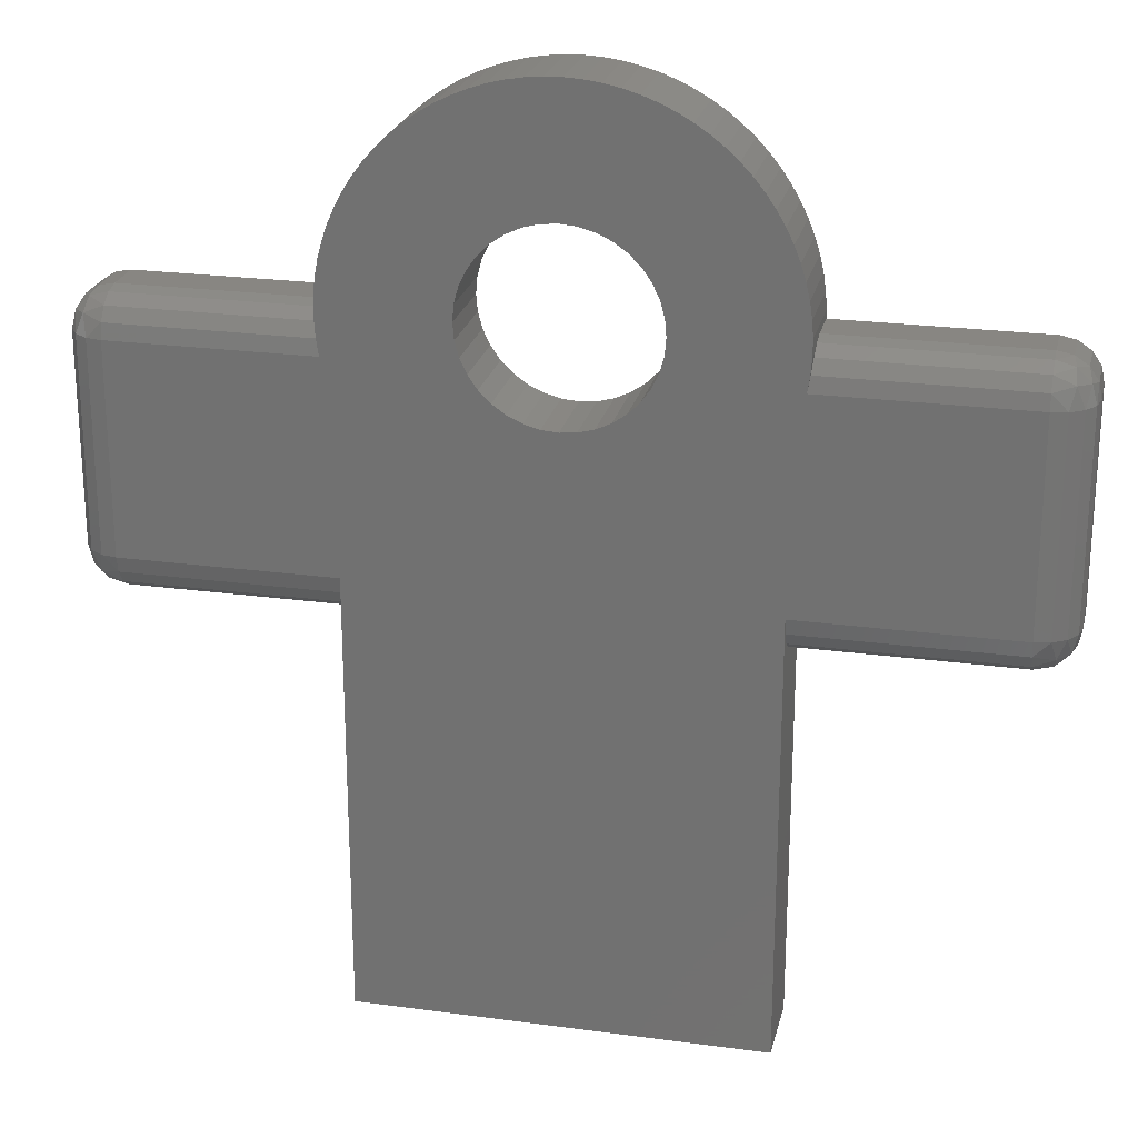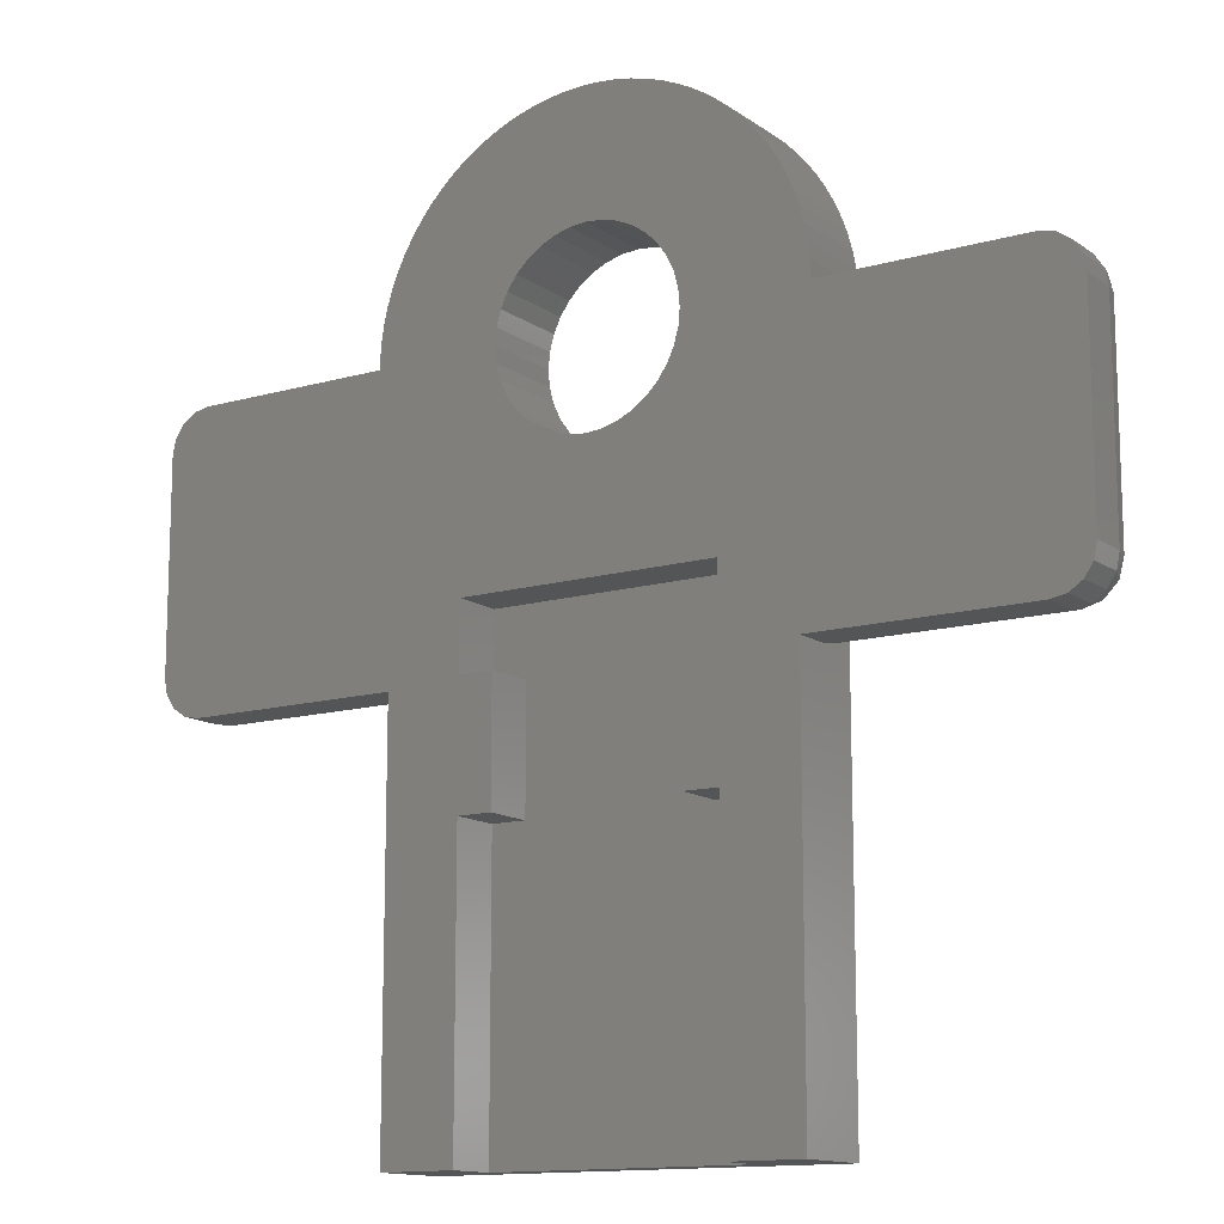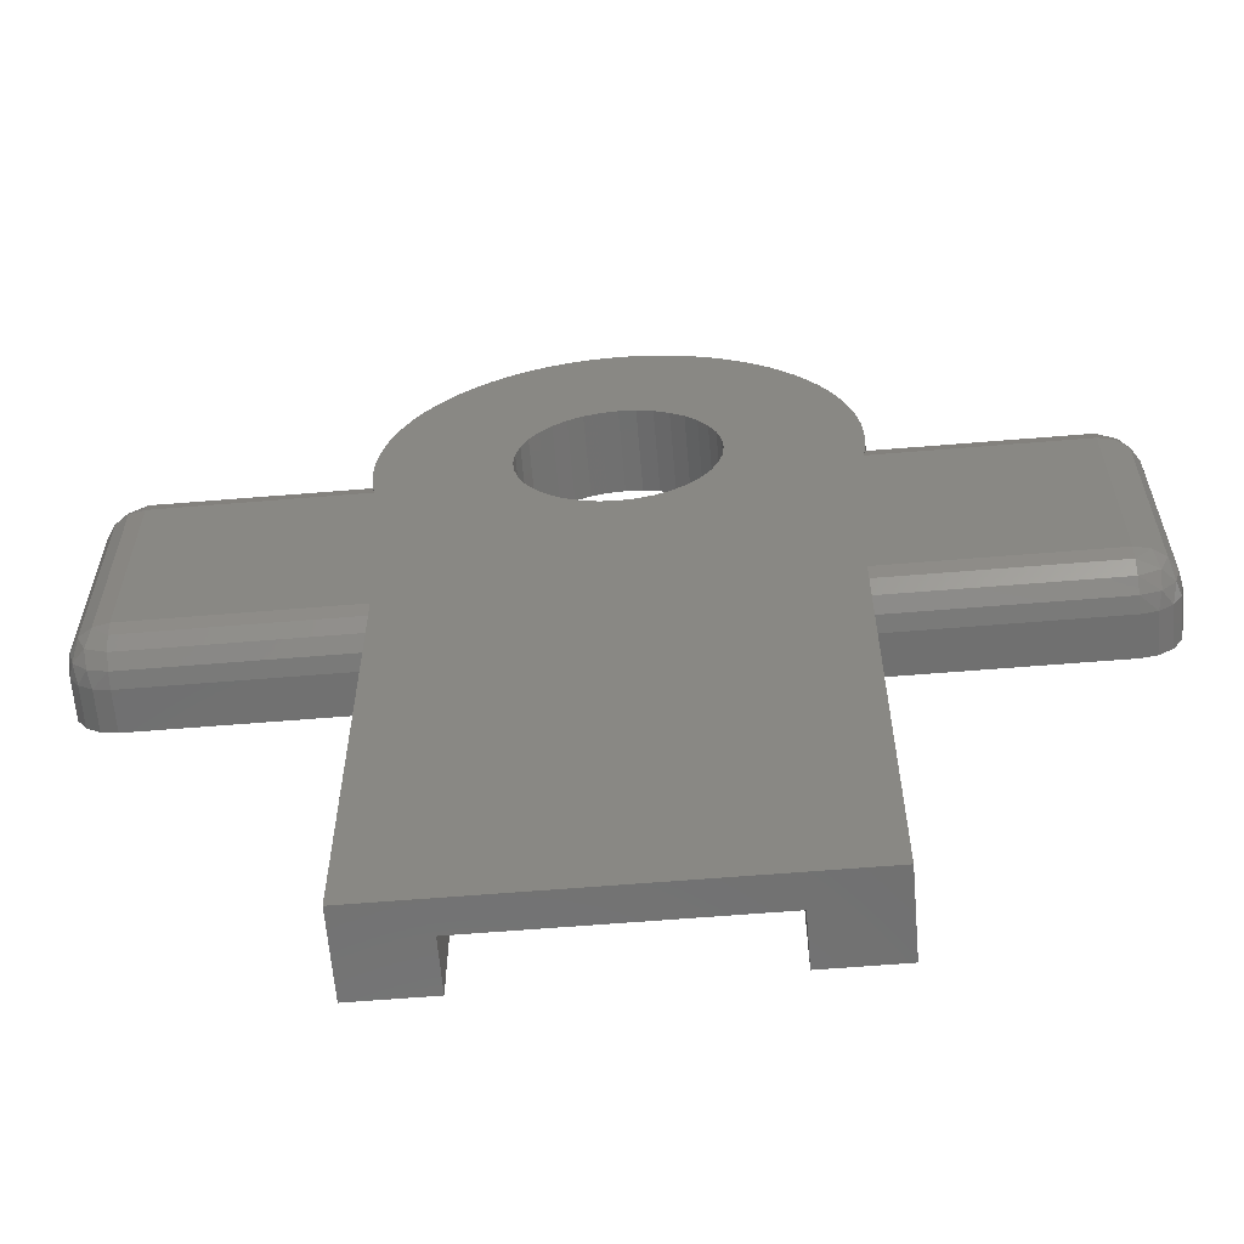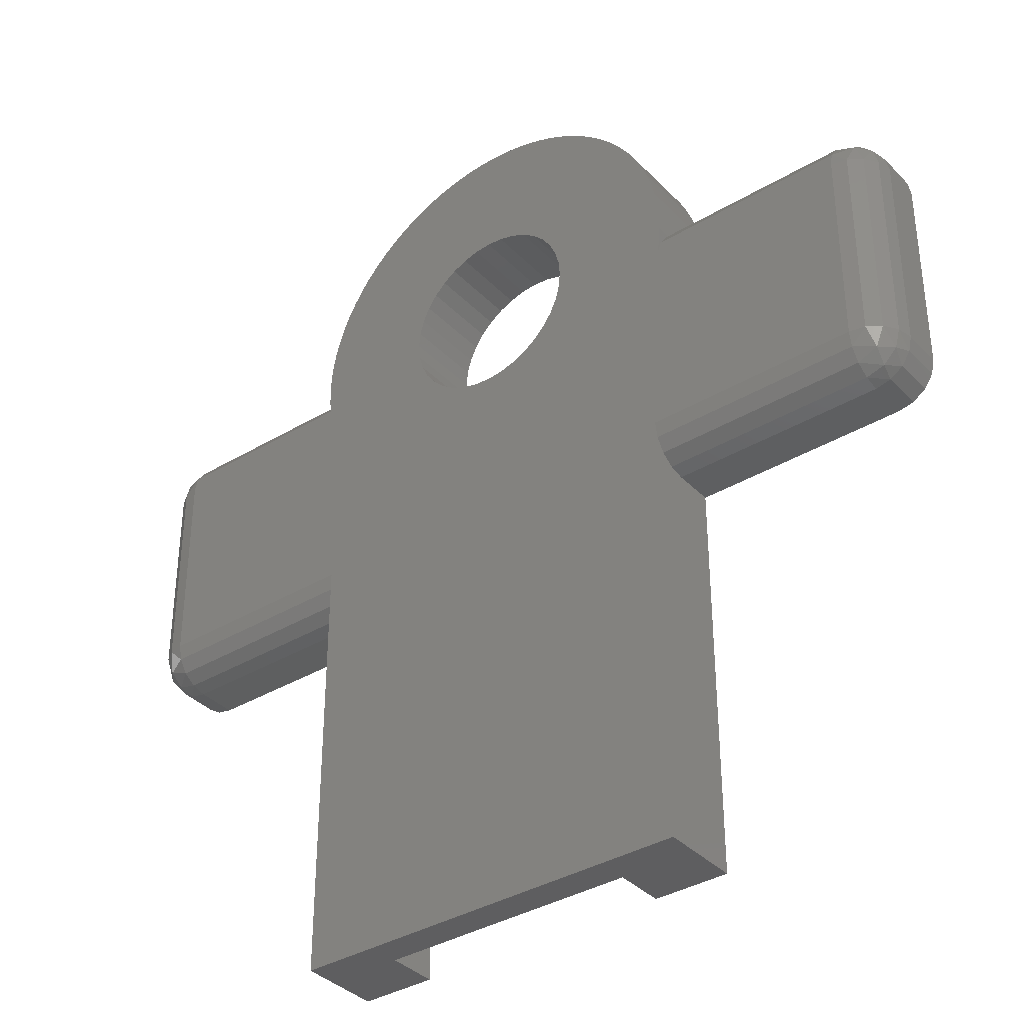
<metadata>
{"format":"stl","ext":"stl","renderer":"f3d","projection":"perspective","resolution":1024,"background":"white","views":[{"elev":23.5,"azim":-167.2,"up":"+Y"},{"elev":-13.2,"azim":33.3,"up":"+Y"},{"elev":-61.9,"azim":-175.2,"up":"+Y"},{"elev":-36.8,"azim":-142.2,"up":"+Y"}]}
</metadata>
<code>
# stl→obj: 308 verts, 616 faces
v 5.235 0.3971 1.95
v 5.19 0.7918 0
v 5.19 0.7918 1.95
v 5.235 0.3971 0
v 5.25 0 0.975
v 5.25 0 1.95
v 5.25 0 0
v 5.115 1.182 0
v 5.115 1.182 1.95
v -2.032 4.841 0
v -2.392 4.673 1.95
v -2.032 4.841 1.95
v -2.392 4.673 0
v -5.156 0.9877 0
v -5.067 1.375 1.95
v -5.067 1.375 0
v -5.156 0.9877 1.95
v 3.816 3.605 0
v 3.533 3.884 1.95
v 3.816 3.605 1.95
v 3.533 3.884 0
v -4.2 3.15 0
v -3.95 3.458 1.95
v -3.95 3.458 0
v -4.2 3.15 1.95
v -4.948 1.754 1.95
v -4.948 1.754 0
v 1.847 4.914 0
v 1.47 5.04 1.95
v 1.847 4.914 1.95
v 1.47 5.04 0
v -4.426 2.823 0
v -4.426 2.823 1.95
v -5.246 -0.1987 0
v -5.24 -0.2856 0.2856
v -5.246 -0.1987 0.4156
v -5.216 -0.5949 0.07891
v -5.216 -0.5949 0
v -3.383 4.015 0
v -3.677 3.747 1.95
v -3.383 4.015 1.95
v -3.677 3.747 0
v 5.212 -0.6019 0.07422
v 5.235 -0.3971 0
v 5.235 -0.3971 0.2111
v 5.19 -0.7918 0
v 5.19 -0.7918 0.03644
v -4.627 2.48 0
v -4.627 2.48 1.95
v 5.011 1.566 1.95
v 4.878 1.94 0
v 4.878 1.94 1.95
v 5.011 1.566 0
v 4.718 2.303 0
v 4.718 2.303 1.95
v 2.567 4.579 0
v 2.214 4.76 1.95
v 2.567 4.579 1.95
v 2.214 4.76 0
v -4.801 2.123 1.95
v -4.801 2.123 0
v -5.246 0.1987 0
v -5.246 0 0.975
v -5.246 0.1987 1.95
v -5.246 -0.07422 0.6019
v -5.246 -8.583e-06 1.95
v -5.246 -0.1987 1.95
v -3.07 4.259 0
v -3.07 4.259 1.95
v 5.25 -8.583e-06 1.95
v 5.235 -0.3971 1.95
v 5.247 -0.07422 0.6019
v 5.239 -0.2856 0.2856
v 3.229 4.14 1.95
v 3.229 4.14 0
v 0.2979 5.242 0
v -0.09935 5.249 1.95
v 0.2979 5.242 1.95
v -0.09935 5.249 0
v 5.155 -0.975 0
v 4.53 2.654 1.95
v 4.316 2.989 0
v 4.316 2.989 1.95
v 4.53 2.654 0
v -2.739 4.479 1.95
v -2.739 4.479 0
v 1.085 5.137 1.95
v 1.085 5.137 0
v -1.279 5.092 0
v -1.66 4.981 1.95
v -1.279 5.092 1.95
v -1.66 4.981 0
v -0.8899 5.174 0
v -0.8899 5.174 1.95
v 4.078 3.307 0
v 4.078 3.307 1.95
v 2.906 4.372 1.95
v 2.906 4.372 0
v -0.496 5.227 1.95
v -0.496 5.227 0
v -4.875 -6.025 0
v 4.875 -6.025 0
v 4.875 -16.75 0
v 2.114 -0.7695 0
v 1.949 -1.125 0
v 2.25 0 0
v 2.216 -0.3907 0
v 2.216 0.3907 0
v 1.949 1.125 0
v 2.114 0.7695 0
v 1.724 1.446 0
v 1.724 -1.446 0
v 1.446 -1.724 0
v 1.125 -1.949 0
v 0.7695 -2.114 0
v 0.3907 -2.216 0
v 0 -2.25 0
v -0.3907 -2.216 0
v -0.7695 -2.114 0
v -1.125 -1.949 0
v -1.446 -1.724 0
v -1.724 -1.446 0
v -5.158 -0.975 0
v -1.125 1.949 0
v -2.25 0 0
v -2.216 -0.3907 0
v -2.216 0.3907 0
v -2.114 -0.7695 0
v -1.949 -1.125 0
v -4.875 -16.75 0
v -10.03 -6.025 0
v -10.03 -0.975 0
v 10.03 -6.025 0
v 10.03 -0.975 0
v 1.446 1.724 0
v 1.125 1.949 0
v 0.7695 2.114 0
v 0.3907 2.216 0
v 0.6935 5.204 0
v 0 2.25 0
v -0.3907 2.216 0
v -0.7695 2.114 0
v -1.446 1.724 0
v -1.724 1.446 0
v -1.949 1.125 0
v -2.114 0.7695 0
v -5.216 0.5949 0
v 0.6935 5.204 1.95
v -5.216 0.5949 1.95
v -5.215 -0.6019 0.07422
v -2.216 0.3907 1.95
v -4.948 -1.754 1.95
v -2.25 0 1.95
v -5.067 -1.375 1.95
v -4.875 -1.938 1.95
v -5.156 -0.9877 1.95
v -5.216 -0.5949 1.95
v -3.075 -6.85 1.95
v -2.25 -9.75 1.95
v -2.25 -6.85 1.95
v -3.075 -9.75 1.95
v 2.216 0.3907 1.95
v 2.25 0 1.95
v 1.125 1.949 1.95
v 2.114 0.7695 1.95
v 1.949 1.125 1.95
v 0.7695 2.114 1.95
v 1.724 1.446 1.95
v 1.446 1.724 1.95
v 0.3907 2.216 1.95
v 0 2.25 1.95
v -0.3907 2.216 1.95
v -0.7695 2.114 1.95
v -1.125 1.949 1.95
v -1.446 1.724 1.95
v -1.724 1.446 1.95
v 2.25 -6.85 1.95
v 3.075 -9.75 1.95
v 3.075 -6.85 1.95
v 2.25 -9.75 1.95
v 2.114 -0.7695 1.95
v 5.011 -1.566 1.95
v 2.216 -0.3907 1.95
v 4.878 -1.94 1.95
v 4.875 -1.948 1.95
v 1.949 -1.125 1.95
v 1.724 -1.446 1.95
v 1.446 -1.724 1.95
v 3.075 -5.25 1.95
v 1.125 -1.949 1.95
v 0.7695 -2.114 1.95
v 0.3907 -2.216 1.95
v 0 -2.25 1.95
v -3.075 -5.25 1.95
v -0.3907 -2.216 1.95
v -0.7695 -2.114 1.95
v -1.125 -1.949 1.95
v -1.446 -1.724 1.95
v -1.949 1.125 1.95
v -1.724 -1.446 1.95
v -1.949 -1.125 1.95
v -2.114 -0.7695 1.95
v -2.216 -0.3907 1.95
v -2.114 0.7695 1.95
v -4.875 -16.75 1.95
v -3.075 -16.75 1.95
v 5.19 -0.7918 1.95
v 5.115 -1.182 1.95
v 4.875 -16.75 1.95
v 3.075 -16.75 1.95
v 4.875 -7 1.95
v 4.875 -7 0.975
v 4.875 -6.926 0.6019
v 4.875 -6.714 0.2856
v 4.875 -6.398 0.07422
v -4.875 -6.926 0.6019
v -4.875 -7 0.975
v -4.875 -6.714 0.2856
v -4.875 -6.398 0.07422
v -4.875 -7 1.95
v -3.075 -16.75 0.75
v 3.075 -16.75 0.75
v -10.48 -6.805 0.6019
v -10.81 -6.475 0.6019
v -10.51 -6.513 0.2856
v 10.03 -0.2856 0.2856
v 10.03 -0.07422 0.6019
v -10.03 -0.07422 0.6019
v -10.03 -0.2856 0.2856
v 10.4 -0.07422 0.975
v 10.03 0 0.975
v 10.03 -6.398 0.07422
v -10.03 -6.398 0.07422
v 10.03 -0.6019 0.07422
v -10.03 -0.6019 0.07422
v 10.48 -0.1949 0.6019
v 10.71 -0.2856 0.975
v -10.71 -6.025 0.2856
v -10.4 -6.025 0.07422
v 10.48 -6.805 0.6019
v 10.03 -6.714 0.2856
v 10.51 -6.513 0.2856
v 10.4 -6.025 0.07422
v 10.71 -6.025 0.2856
v -10.93 -0.975 0.6019
v -11 -0.975 0.975
v -10.93 -0.6019 0.975
v 10.93 -6.025 0.6019
v 10.71 -0.975 0.2856
v 10.93 -0.975 0.6019
v -10.51 -0.4875 0.2856
v 10.4 -6.926 0.975
v 10.03 -7 0.975
v 10.03 -6.926 0.6019
v 10.81 -0.5246 0.6019
v 10.93 -0.6019 0.975
v 10.93 -6.398 0.975
v 10.81 -6.475 0.6019
v -10.03 -7 1.95
v -10.4 -6.926 1.95
v -10.03 -7 0.975
v 10.03 -8.583e-06 1.95
v -10.03 -8.583e-06 1.95
v -10.03 0 0.975
v 11 -0.975 0.975
v 10.93 -0.6019 1.95
v 11 -0.975 1.95
v 10.71 -0.2856 1.95
v -10.4 -6.926 0.975
v -10.4 -0.975 0.07422
v -10.71 -0.975 0.2856
v 10.4 -0.975 0.07422
v 10.51 -0.4875 0.2856
v 10.4 -6.926 1.95
v -10.71 -0.2856 1.95
v -10.71 -0.2856 0.975
v -10.93 -0.6019 1.95
v 10.4 -0.07422 1.95
v -10.81 -0.5246 0.6019
v -10.4 -0.07422 0.975
v 10.03 -7 1.95
v 11 -6.025 0.975
v 10.71 -6.714 0.975
v -10.71 -6.714 0.975
v -10.4 -0.07422 1.95
v -11 -6.025 1.95
v -11 -6.025 0.975
v -10.93 -6.398 1.95
v -11 -0.975 1.95
v 10.71 -6.714 1.95
v 11 -6.025 1.95
v 10.93 -6.398 1.95
v -10.48 -0.1949 0.6019
v -10.93 -6.398 0.975
v -10.93 -6.025 0.6019
v -10.03 -6.714 0.2856
v -10.03 -6.926 0.6019
v -10.71 -6.714 1.95
v 3.075 -6.85 0.75
v 3.075 -5.25 0.75
v 2.25 -6.85 0.75
v -2.25 -6.85 0.75
v 2.25 -9.75 0.75
v -3.075 -5.25 0.75
v -3.075 -6.85 0.75
v 3.075 -9.75 0.75
v -2.25 -9.75 0.75
v -3.075 -9.75 0.75
f 1 2 3
f 2 1 4
f 5 1 6
f 1 5 4
f 4 5 7
f 3 8 9
f 8 3 2
f 10 11 12
f 11 10 13
f 14 15 16
f 15 14 17
f 18 19 20
f 19 18 21
f 22 23 24
f 23 22 25
f 16 26 27
f 26 16 15
f 28 29 30
f 29 28 31
f 32 25 22
f 25 32 33
f 34 35 36
f 37 34 38
f 34 37 35
f 39 40 41
f 40 39 42
f 43 44 45
f 46 43 47
f 43 46 44
f 48 33 32
f 33 48 49
f 50 51 52
f 51 50 53
f 52 54 55
f 54 52 51
f 56 57 58
f 57 56 59
f 27 60 61
f 60 27 26
f 9 53 50
f 53 9 8
f 62 63 64
f 62 65 63
f 36 62 34
f 62 36 65
f 66 64 63
f 66 67 64
f 68 41 69
f 41 68 39
f 6 70 5
f 71 70 6
f 72 7 5
f 73 7 72
f 44 73 45
f 73 44 7
f 21 74 19
f 74 21 75
f 24 40 42
f 40 24 23
f 76 77 78
f 77 76 79
f 47 80 46
f 81 82 83
f 82 81 84
f 13 85 11
f 85 13 86
f 31 87 29
f 87 31 88
f 55 84 81
f 84 55 54
f 89 90 91
f 90 89 92
f 93 91 94
f 91 93 89
f 83 95 96
f 95 83 82
f 92 12 90
f 12 92 10
f 61 49 48
f 49 61 60
f 75 97 74
f 97 75 98
f 59 30 57
f 30 59 28
f 79 99 77
f 99 79 100
f 98 58 97
f 58 98 56
f 100 94 99
f 94 100 93
f 86 69 85
f 69 86 68
f 101 102 103
f 104 102 105
f 102 104 54
f 106 54 107
f 108 54 106
f 109 54 110
f 54 109 84
f 84 109 82
f 82 111 95
f 95 111 18
f 111 82 109
f 110 54 108
f 107 54 104
f 102 112 105
f 102 113 112
f 102 114 113
f 102 115 114
f 102 116 115
f 117 102 101
f 102 117 116
f 117 101 118
f 118 101 119
f 119 101 120
f 120 101 121
f 121 101 122
f 123 122 101
f 124 86 13
f 38 125 126
f 127 68 86
f 127 39 68
f 127 42 39
f 123 126 128
f 127 24 42
f 127 22 24
f 122 123 129
f 126 123 38
f 127 32 22
f 127 48 32
f 101 103 130
f 129 123 128
f 127 61 48
f 127 27 61
f 127 16 27
f 127 14 16
f 131 123 101
f 123 131 132
f 133 80 134
f 80 53 8
f 80 51 53
f 102 80 133
f 54 80 102
f 80 54 51
f 44 4 7
f 80 44 46
f 44 80 4
f 4 80 2
f 2 80 8
f 135 18 111
f 18 135 21
f 21 135 75
f 75 135 98
f 136 98 135
f 98 136 56
f 56 136 59
f 137 59 136
f 59 137 28
f 28 137 31
f 138 31 137
f 31 138 88
f 88 138 139
f 138 76 139
f 140 76 138
f 140 79 76
f 100 140 141
f 140 100 79
f 89 141 142
f 141 93 100
f 10 142 124
f 141 89 93
f 86 124 143
f 142 92 89
f 86 143 144
f 86 144 145
f 142 10 92
f 86 145 146
f 86 146 127
f 147 127 125
f 124 13 10
f 125 38 34
f 127 147 14
f 125 34 62
f 125 62 147
f 96 18 20
f 18 96 95
f 88 148 87
f 148 88 139
f 147 17 14
f 17 147 149
f 139 78 148
f 78 139 76
f 62 149 147
f 149 62 64
f 38 150 37
f 150 38 123
f 17 151 15
f 149 151 17
f 152 153 154
f 153 152 155
f 151 149 153
f 153 156 154
f 64 153 149
f 153 157 156
f 67 153 64
f 153 67 157
f 158 159 160
f 159 158 161
f 1 162 163
f 164 58 57
f 97 165 162
f 97 166 165
f 167 57 30
f 97 168 166
f 167 30 29
f 97 169 168
f 97 164 169
f 170 29 87
f 57 167 164
f 170 87 148
f 29 170 167
f 78 170 148
f 78 171 170
f 77 171 78
f 99 171 77
f 171 99 172
f 94 172 99
f 91 172 94
f 172 91 173
f 90 173 91
f 12 173 90
f 173 12 174
f 11 174 12
f 85 174 11
f 69 174 85
f 174 69 175
f 41 175 69
f 40 175 41
f 175 40 176
f 177 178 179
f 178 177 180
f 181 182 183
f 164 97 58
f 182 181 184
f 184 181 185
f 186 185 181
f 187 185 186
f 188 185 187
f 185 188 189
f 190 189 188
f 191 189 190
f 192 189 191
f 193 189 192
f 194 193 195
f 194 195 196
f 194 196 197
f 194 197 198
f 23 176 40
f 25 176 23
f 176 25 199
f 193 194 189
f 200 194 198
f 155 200 201
f 155 201 202
f 155 202 203
f 33 199 25
f 155 158 194
f 158 155 161
f 49 199 33
f 200 155 194
f 60 199 49
f 199 60 204
f 26 204 60
f 15 204 26
f 204 15 151
f 153 155 203
f 161 155 205
f 161 205 206
f 163 6 1
f 162 1 3
f 6 163 71
f 162 3 9
f 183 71 163
f 162 9 50
f 71 183 207
f 162 50 52
f 207 183 208
f 208 183 182
f 162 52 55
f 162 55 81
f 162 81 83
f 162 83 96
f 162 96 20
f 162 20 19
f 162 19 74
f 162 74 97
f 185 189 179
f 178 185 179
f 185 178 209
f 209 178 210
f 211 209 212
f 209 211 185
f 103 212 209
f 212 103 213
f 213 103 214
f 214 103 215
f 215 103 102
f 216 130 217
f 218 130 216
f 219 130 218
f 130 219 101
f 205 217 130
f 220 205 155
f 217 205 220
f 205 221 206
f 221 130 222
f 130 221 205
f 222 209 210
f 222 103 209
f 103 222 130
f 223 224 225
f 226 72 227
f 72 226 73
f 36 228 65
f 229 36 35
f 36 229 228
f 230 227 231
f 215 133 232
f 133 215 102
f 233 101 219
f 101 233 131
f 234 73 226
f 234 45 73
f 45 234 43
f 235 37 150
f 235 35 37
f 35 235 229
f 236 230 237
f 225 238 239
f 240 241 242
f 242 243 244
f 245 246 247
f 132 150 123
f 150 132 235
f 134 43 234
f 134 47 43
f 47 134 80
f 236 226 227
f 248 249 250
f 249 248 244
f 235 251 229
f 252 253 254
f 255 237 256
f 252 254 240
f 257 258 248
f 259 260 261
f 243 232 133
f 231 70 262
f 70 231 5
f 63 263 66
f 263 63 264
f 265 266 267
f 266 237 268
f 237 266 256
f 236 227 230
f 260 269 261
f 238 270 239
f 270 238 271
f 272 134 234
f 273 226 236
f 242 232 243
f 133 272 243
f 272 133 134
f 243 249 244
f 249 243 272
f 274 253 252
f 247 275 276
f 275 247 277
f 237 278 268
f 278 237 230
f 227 5 231
f 5 227 72
f 65 264 63
f 264 65 228
f 273 236 255
f 249 272 273
f 271 245 279
f 265 250 256
f 250 249 255
f 228 280 264
f 239 132 131
f 132 239 270
f 281 253 274
f 282 250 265
f 250 282 248
f 282 257 248
f 283 252 240
f 269 284 223
f 271 279 251
f 264 285 263
f 230 231 278
f 278 231 262
f 265 256 266
f 250 255 256
f 270 251 235
f 233 239 131
f 286 287 288
f 277 246 289
f 252 290 274
f 290 252 283
f 240 254 241
f 242 241 232
f 257 283 258
f 291 292 282
f 247 246 277
f 290 257 292
f 257 290 283
f 292 257 282
f 249 273 255
f 255 236 237
f 229 251 293
f 132 270 235
f 294 287 295
f 296 219 218
f 219 296 233
f 214 232 241
f 232 214 215
f 296 225 233
f 238 245 271
f 245 238 295
f 261 220 259
f 220 261 217
f 212 281 211
f 281 212 253
f 223 225 296
f 270 271 251
f 280 275 285
f 275 280 276
f 258 242 244
f 258 244 248
f 269 223 297
f 261 269 297
f 267 282 265
f 282 267 291
f 272 234 273
f 273 234 226
f 295 246 245
f 246 295 287
f 287 289 246
f 289 287 286
f 288 287 294
f 297 217 261
f 217 297 216
f 213 253 212
f 253 213 254
f 297 223 296
f 293 276 280
f 264 280 285
f 251 279 293
f 293 279 276
f 258 240 242
f 283 240 258
f 233 225 239
f 279 247 276
f 279 245 247
f 225 224 238
f 224 295 238
f 284 224 223
f 284 288 294
f 288 284 298
f 284 260 298
f 260 284 269
f 228 293 280
f 229 293 228
f 296 216 297
f 216 296 218
f 214 254 213
f 254 214 241
f 262 267 266
f 182 267 262
f 262 266 268
f 185 267 184
f 262 268 278
f 267 185 291
f 292 281 290
f 290 281 274
f 71 262 70
f 207 262 71
f 208 262 207
f 182 262 208
f 267 182 184
f 281 291 185
f 291 281 292
f 281 185 211
f 66 263 67
f 289 155 152
f 263 152 154
f 263 154 156
f 263 156 157
f 263 157 67
f 152 263 289
f 155 259 220
f 289 263 285
f 155 289 286
f 289 285 275
f 155 286 259
f 289 275 277
f 259 286 260
f 260 286 298
f 298 286 288
f 284 294 224
f 224 294 295
f 299 189 300
f 189 299 179
f 300 301 299
f 301 302 303
f 300 302 301
f 304 302 300
f 302 304 305
f 303 222 306
f 307 303 302
f 303 307 222
f 221 307 308
f 307 221 222
f 158 304 194
f 304 158 305
f 304 189 194
f 189 304 300
f 302 158 160
f 158 302 305
f 299 177 179
f 177 299 301
f 303 177 301
f 177 303 180
f 159 302 160
f 302 159 307
f 222 178 306
f 178 222 210
f 206 308 161
f 308 206 221
f 308 159 161
f 159 308 307
f 303 178 180
f 178 303 306
f 104 183 107
f 183 104 181
f 108 165 110
f 165 108 162
f 203 125 153
f 125 203 126
f 113 190 188
f 190 113 114
f 137 164 167
f 164 137 136
f 141 171 172
f 171 141 140
f 106 162 108
f 162 106 163
f 143 174 175
f 174 143 124
f 107 163 106
f 163 107 183
f 110 166 109
f 166 110 165
f 124 173 174
f 173 124 142
f 112 186 105
f 186 112 187
f 153 127 151
f 127 153 125
f 119 197 196
f 197 119 120
f 111 169 135
f 169 111 168
f 202 126 203
f 126 202 128
f 200 129 201
f 129 200 122
f 114 191 190
f 191 114 115
f 109 168 111
f 168 109 166
f 140 170 171
f 170 140 138
f 116 193 192
f 193 116 117
f 151 146 204
f 146 151 127
f 136 169 164
f 169 136 135
f 142 172 173
f 172 142 141
f 138 167 170
f 167 138 137
f 105 181 104
f 181 105 186
f 176 143 175
f 143 176 144
f 201 128 202
f 128 201 129
f 204 145 199
f 145 204 146
f 199 144 176
f 144 199 145
f 115 192 191
f 192 115 116
f 113 187 112
f 187 113 188
f 198 122 200
f 122 198 121
f 120 198 197
f 198 120 121
f 117 195 193
f 195 117 118
f 118 196 195
f 196 118 119

</code>
